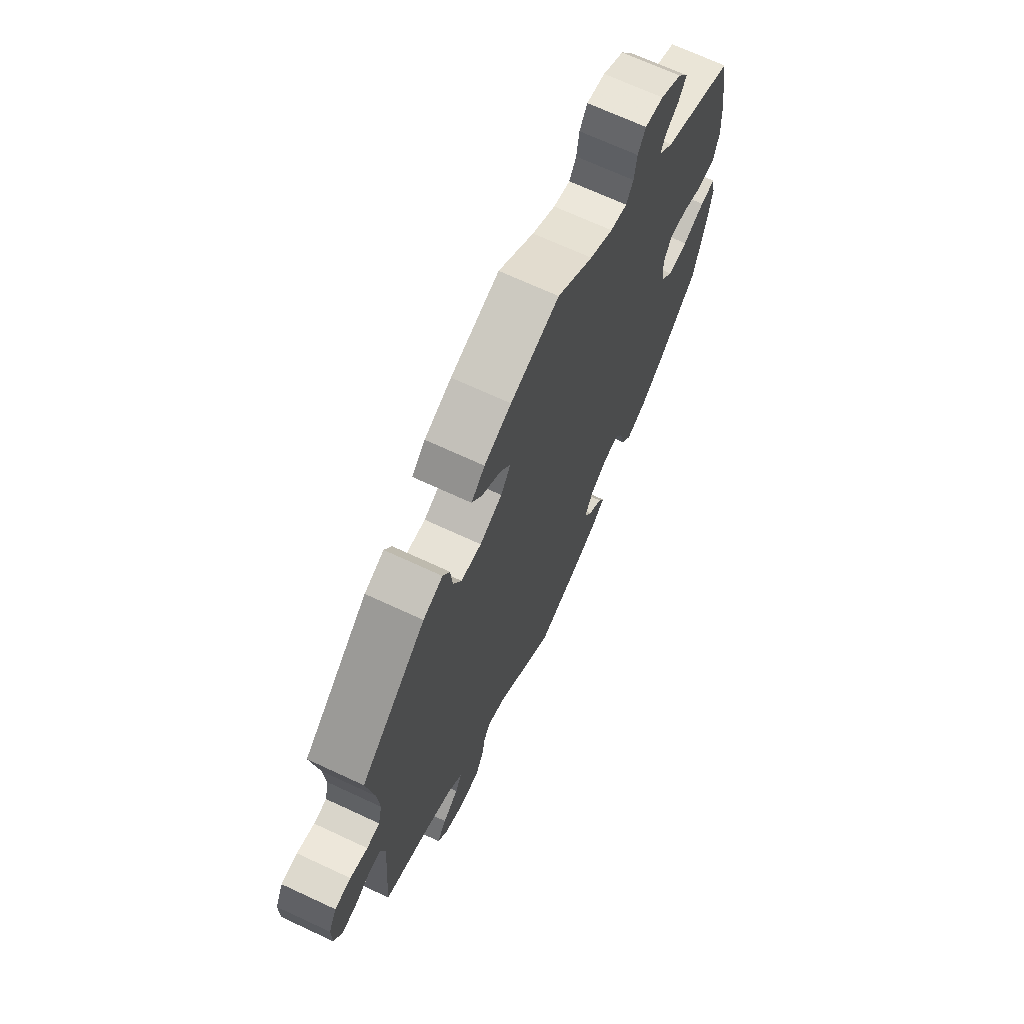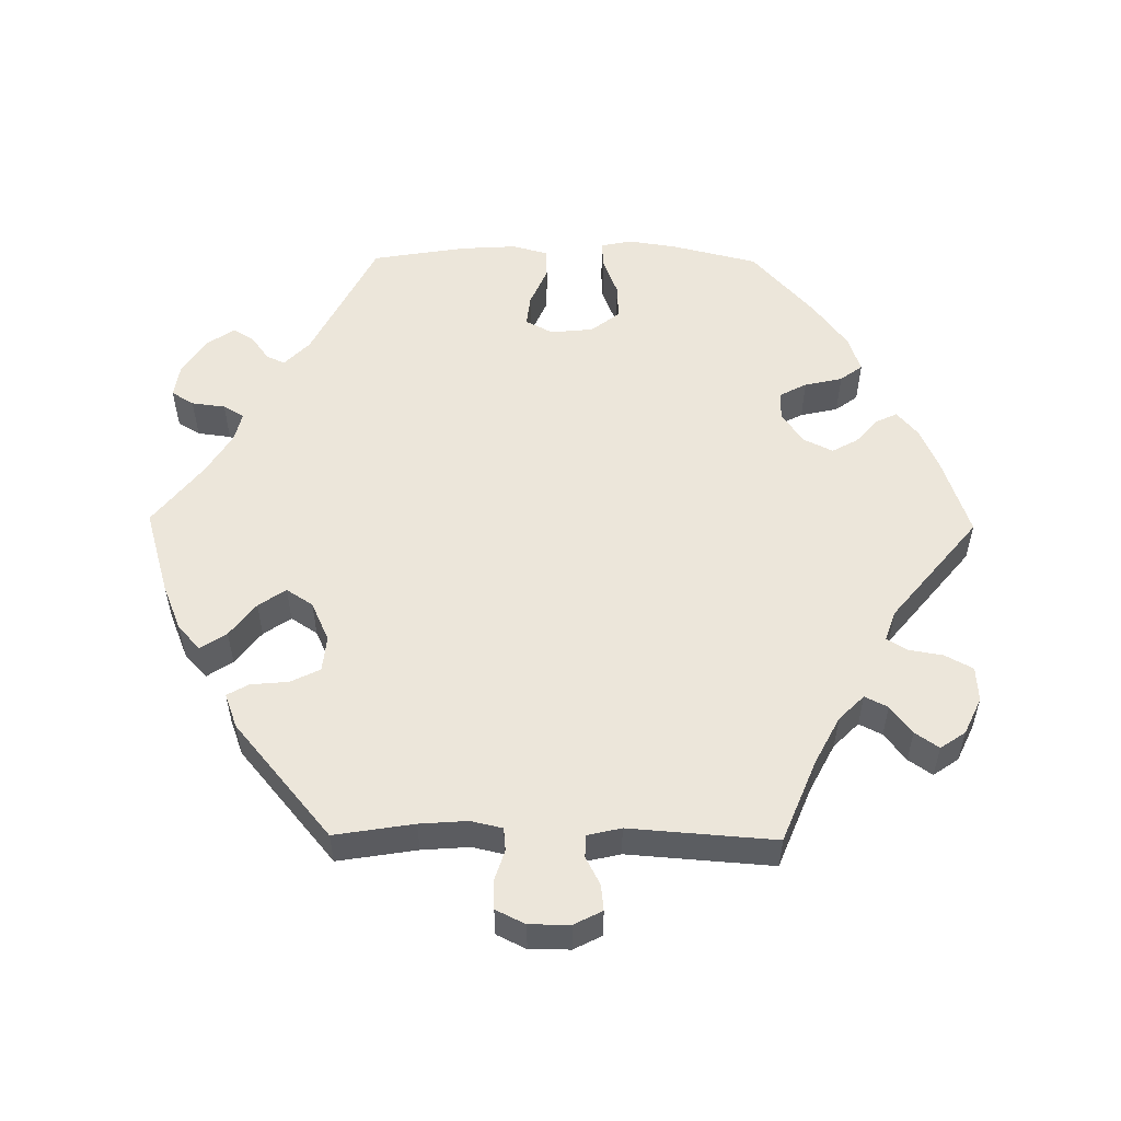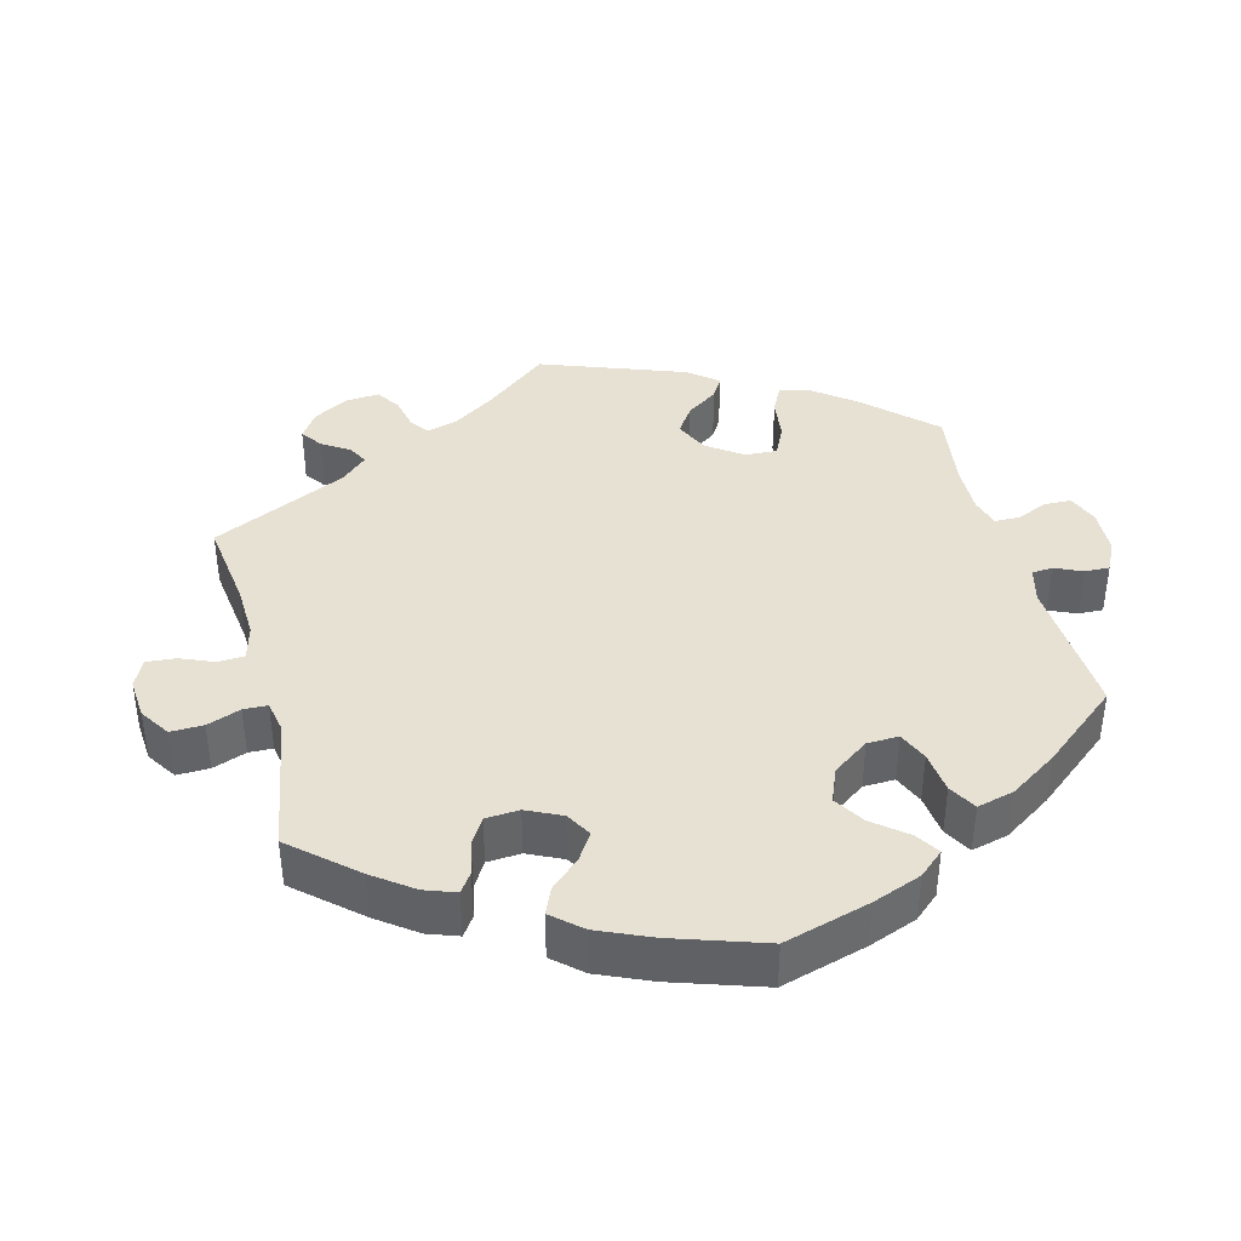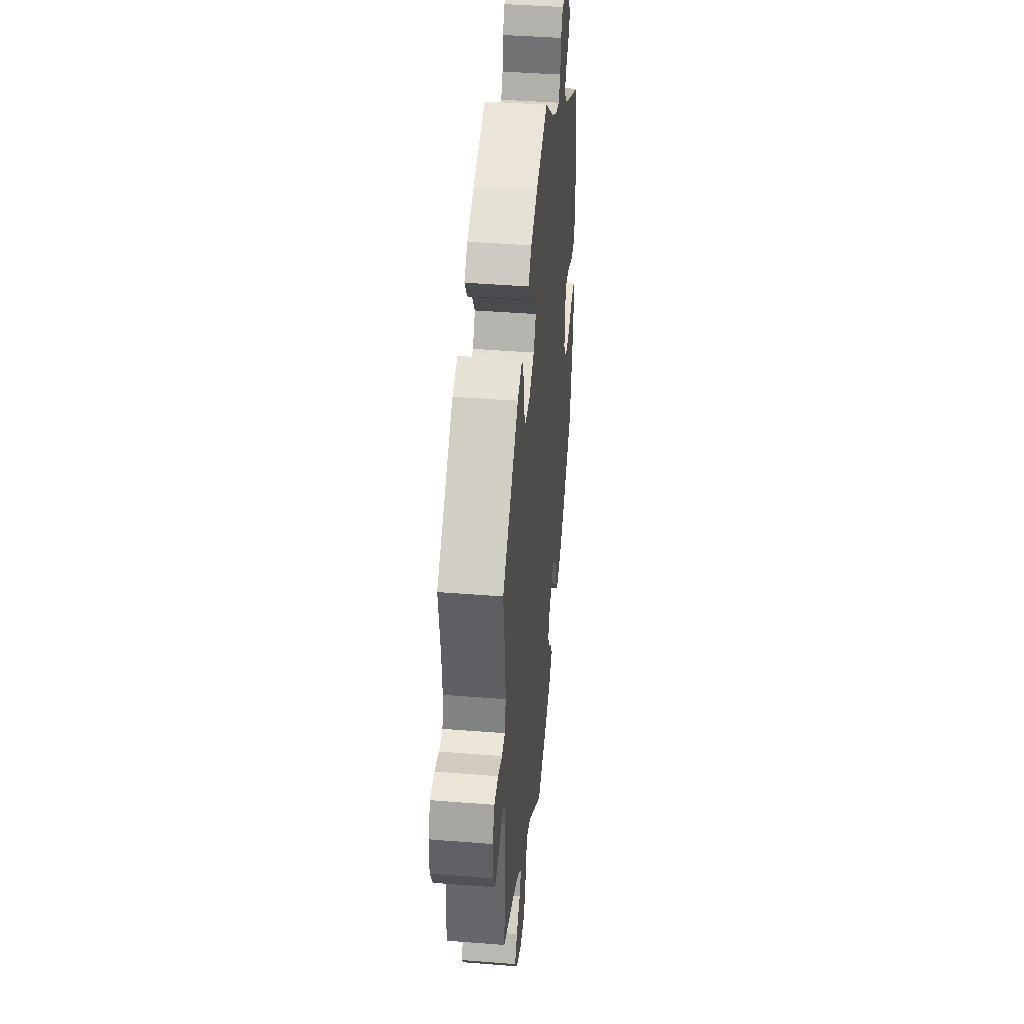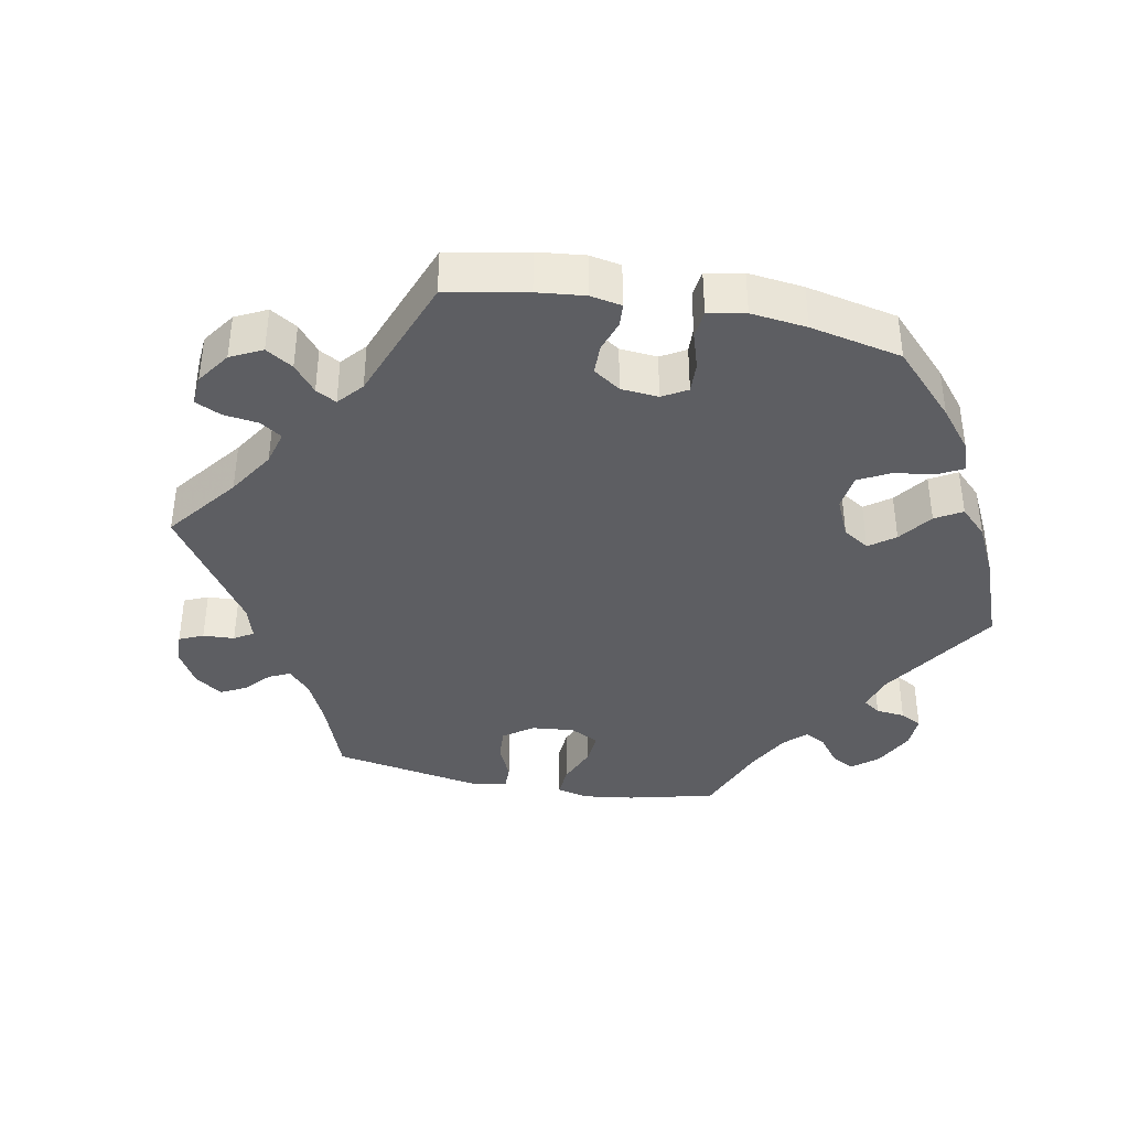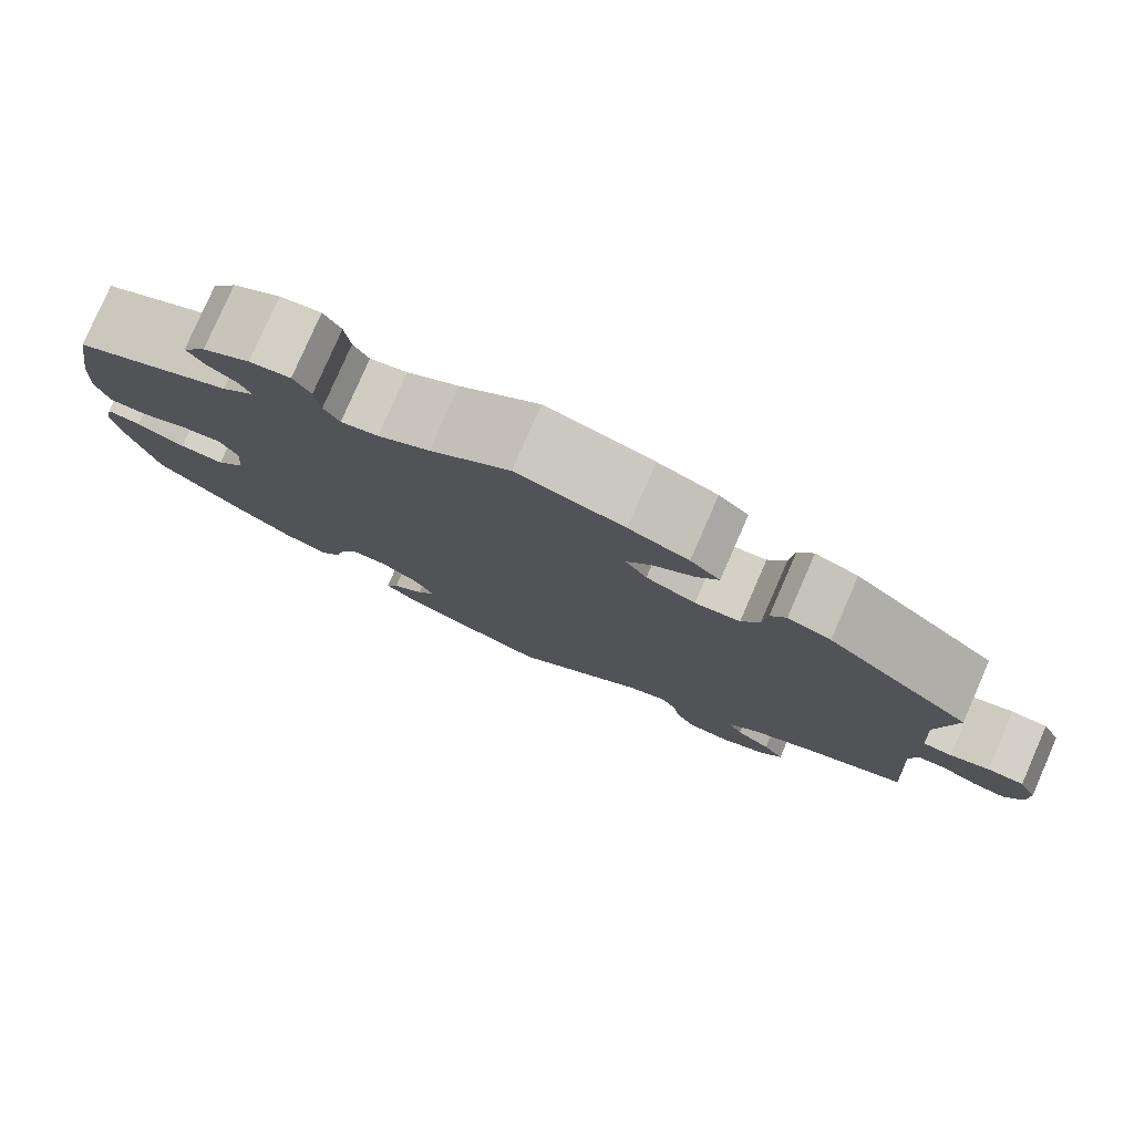
<metadata>
{"format":"obj","ext":"obj","renderer":"f3d","projection":"perspective","resolution":1024,"background":"white","views":[{"elev":69.1,"azim":115.0,"up":"+Z"},{"elev":54.4,"azim":90.7,"up":"+Y"},{"elev":39.6,"azim":-134.4,"up":"+Y"},{"elev":41.5,"azim":95.5,"up":"+Z"},{"elev":-39.0,"azim":-160.9,"up":"+Y"},{"elev":79.5,"azim":23.6,"up":"+Z"}]}
</metadata>
<code>
v 0.118 0.07 0.543
v 0.184 0.07 0.516
v 0.217 0.07 0.485
v 0.193 0.07 0.449
v 0.146 0.07 0.413
v 0.12 0.07 0.375
v 0.144 0.07 0.338
v 0.199 0.07 0.313
v 0.249 0.07 0.318
v 0.269 0.07 0.359
v 0.274 0.07 0.412
v 0.291 0.07 0.442
v 0.339 0.07 0.424
v 0.5 0.07 0.289
v 0.482 0.07 0.178
v 0.477 0.07 0.111
v 0.487 0.07 0.067
v 0.519 0.07 0.064
v 0.562 0.07 0.078
v 0.602 0.07 0.076
v 0.622 0.07 0.035
v 0.622 0.07 -0.022
v 0.602 0.07 -0.061
v 0.566 0.07 -0.057
v 0.527 0.07 -0.037
v 0.496 0.07 -0.038
v 0.485 0.07 -0.085
v 0.5 0.07 -0.289
v 0.385 0.07 -0.336
v 0.318 0.07 -0.371
v 0.283 0.07 -0.406
v 0.299 0.07 -0.438
v 0.338 0.07 -0.468
v 0.361 0.07 -0.501
v 0.337 0.07 -0.536
v 0.286 0.07 -0.56
v 0.237 0.07 -0.557
v 0.216 0.07 -0.518
v 0.208 0.07 -0.47
v 0.191 0.07 -0.442
v 0.148 0.07 -0.457
v 0.001 0.07 -0.578
v -0.107 0.07 -0.541
v -0.168 0.07 -0.514
v -0.202 0.07 -0.485
v -0.188 0.07 -0.456
v -0.153 0.07 -0.425
v -0.133 0.07 -0.389
v -0.153 0.07 -0.348
v -0.196 0.07 -0.318
v -0.236 0.07 -0.318
v -0.256 0.07 -0.356
v -0.268 0.07 -0.409
v -0.291 0.07 -0.44
v -0.341 0.07 -0.423
v -0.404 0.07 -0.376
v -0.501 0.07 -0.289
v -0.53 0.07 -0.171
v -0.541 0.07 -0.101
v -0.532 0.07 -0.057
v -0.494 0.07 -0.059
v -0.44 0.07 -0.08
v -0.391 0.07 -0.082
v -0.36 0.07 -0.042
v -0.354 0.07 0.018
v -0.374 0.07 0.056
v -0.418 0.07 0.051
v -0.471 0.07 0.028
v -0.514 0.07 0.028
v -0.528 0.07 0.078
v -0.523 0.07 0.156
v -0.501 0.07 0.289
v -0.325 0.07 0.378
v -0.289 0.07 0.413
v -0.301 0.07 0.439
v -0.334 0.07 0.463
v -0.352 0.07 0.492
v -0.326 0.07 0.531
v -0.274 0.07 0.564
v -0.229 0.07 0.571
v -0.21 0.07 0.54
v -0.204 0.07 0.493
v -0.187 0.07 0.464
v -0.146 0.07 0.474
v -0.089 0.07 0.509
v -0.001 0.07 0.578
v 0.118 0 0.543
v 0.184 0 0.516
v 0.217 0 0.485
v 0.193 0 0.449
v 0.146 0 0.413
v 0.12 0 0.375
v 0.144 0 0.338
v 0.199 0 0.313
v 0.249 0 0.318
v 0.269 0 0.359
v 0.274 0 0.412
v 0.291 0 0.442
v 0.339 0 0.424
v 0.5 0 0.289
v 0.482 0 0.178
v 0.477 0 0.111
v 0.487 0 0.067
v 0.519 0 0.064
v 0.562 0 0.078
v 0.602 0 0.076
v 0.622 0 0.035
v 0.622 0 -0.022
v 0.602 0 -0.061
v 0.566 0 -0.057
v 0.527 0 -0.037
v 0.496 0 -0.038
v 0.485 0 -0.085
v 0.5 0 -0.289
v 0.385 0 -0.336
v 0.318 0 -0.371
v 0.283 0 -0.406
v 0.299 0 -0.438
v 0.338 0 -0.468
v 0.361 0 -0.501
v 0.337 0 -0.536
v 0.286 0 -0.56
v 0.237 0 -0.557
v 0.216 0 -0.518
v 0.208 0 -0.47
v 0.191 0 -0.442
v 0.148 0 -0.457
v 0.001 0 -0.578
v -0.107 0 -0.541
v -0.168 0 -0.514
v -0.202 0 -0.485
v -0.188 0 -0.456
v -0.153 0 -0.425
v -0.133 0 -0.389
v -0.153 0 -0.348
v -0.196 0 -0.318
v -0.236 0 -0.318
v -0.256 0 -0.356
v -0.268 0 -0.409
v -0.291 0 -0.44
v -0.341 0 -0.423
v -0.404 0 -0.376
v -0.501 0 -0.289
v -0.53 0 -0.171
v -0.541 0 -0.101
v -0.532 0 -0.057
v -0.494 0 -0.059
v -0.44 0 -0.08
v -0.391 0 -0.082
v -0.36 0 -0.042
v -0.354 0 0.018
v -0.374 0 0.056
v -0.418 0 0.051
v -0.471 0 0.028
v -0.514 0 0.028
v -0.528 0 0.078
v -0.523 0 0.156
v -0.501 0 0.289
v -0.325 0 0.378
v -0.289 0 0.413
v -0.301 0 0.439
v -0.334 0 0.463
v -0.352 0 0.492
v -0.326 0 0.531
v -0.274 0 0.564
v -0.229 0 0.571
v -0.21 0 0.54
v -0.204 0 0.493
v -0.187 0 0.464
v -0.146 0 0.474
v -0.089 0 0.509
v -0.001 0 0.578
f 85 86 1 2
f 84 85 2 3
f 83 84 3 4
f 79 80 81 82
f 79 82 83
f 78 79 83
f 75 76 77 78
f 74 75 78 83
f 73 74 83 4
f 67 68 69 70
f 66 67 70 71
f 59 60 61 62
f 59 62 63
f 58 59 63
f 57 58 63
f 56 57 63 64
f 52 53 54 55
f 51 52 55 56
f 44 45 46 47
f 44 47 48
f 41 42 43 44
f 40 41 44 48
f 36 37 38 39
f 36 39 40
f 35 36 40
f 32 33 34 35
f 31 32 35 40
f 30 31 40 48
f 27 28 29
f 26 27 29 30
f 22 23 24 25
f 22 25 26
f 21 22 26
f 18 19 20 21
f 17 18 21 26
f 16 17 26 30
f 12 13 14 15
f 10 11 12 15
f 9 10 15 16
f 8 9 16 30
f 72 73 4 5
f 66 71 72 5
f 65 66 5 6
f 64 65 6 7
f 51 56 64 7
f 50 51 7 8
f 49 50 8 30
f 30 48 49
f 88 87 172 171
f 89 88 171 170
f 90 89 170 169
f 168 167 166 165
f 169 168 165
f 169 165 164
f 164 163 162 161
f 169 164 161 160
f 90 169 160 159
f 156 155 154 153
f 157 156 153 152
f 148 147 146 145
f 149 148 145
f 149 145 144
f 149 144 143
f 150 149 143 142
f 141 140 139 138
f 142 141 138 137
f 133 132 131 130
f 134 133 130
f 130 129 128 127
f 134 130 127 126
f 125 124 123 122
f 126 125 122
f 126 122 121
f 121 120 119 118
f 126 121 118 117
f 134 126 117 116
f 115 114 113
f 116 115 113 112
f 111 110 109 108
f 112 111 108
f 112 108 107
f 107 106 105 104
f 112 107 104 103
f 116 112 103 102
f 101 100 99 98
f 101 98 97 96
f 102 101 96 95
f 116 102 95 94
f 91 90 159 158
f 91 158 157 152
f 92 91 152 151
f 93 92 151 150
f 93 150 142 137
f 94 93 137 136
f 116 94 136 135
f 135 134 116
f 1 87 88 2
f 2 88 89 3
f 3 89 90 4
f 4 90 91 5
f 5 91 92 6
f 6 92 93 7
f 7 93 94 8
f 8 94 95 9
f 9 95 96 10
f 10 96 97 11
f 11 97 98 12
f 12 98 99 13
f 13 99 100 14
f 14 100 101 15
f 15 101 102 16
f 16 102 103 17
f 17 103 104 18
f 18 104 105 19
f 19 105 106 20
f 20 106 107 21
f 21 107 108 22
f 22 108 109 23
f 23 109 110 24
f 24 110 111 25
f 25 111 112 26
f 26 112 113 27
f 27 113 114 28
f 28 114 115 29
f 29 115 116 30
f 30 116 117 31
f 31 117 118 32
f 32 118 119 33
f 33 119 120 34
f 34 120 121 35
f 35 121 122 36
f 36 122 123 37
f 37 123 124 38
f 38 124 125 39
f 39 125 126 40
f 40 126 127 41
f 41 127 128 42
f 42 128 129 43
f 43 129 130 44
f 44 130 131 45
f 45 131 132 46
f 46 132 133 47
f 47 133 134 48
f 48 134 135 49
f 49 135 136 50
f 50 136 137 51
f 51 137 138 52
f 52 138 139 53
f 53 139 140 54
f 54 140 141 55
f 55 141 142 56
f 56 142 143 57
f 57 143 144 58
f 58 144 145 59
f 59 145 146 60
f 60 146 147 61
f 61 147 148 62
f 62 148 149 63
f 63 149 150 64
f 64 150 151 65
f 65 151 152 66
f 66 152 153 67
f 67 153 154 68
f 68 154 155 69
f 69 155 156 70
f 70 156 157 71
f 71 157 158 72
f 72 158 159 73
f 73 159 160 74
f 74 160 161 75
f 75 161 162 76
f 76 162 163 77
f 77 163 164 78
f 78 164 165 79
f 79 165 166 80
f 80 166 167 81
f 81 167 168 82
f 82 168 169 83
f 83 169 170 84
f 84 170 171 85
f 85 171 172 86
f 86 172 87 1

</code>
